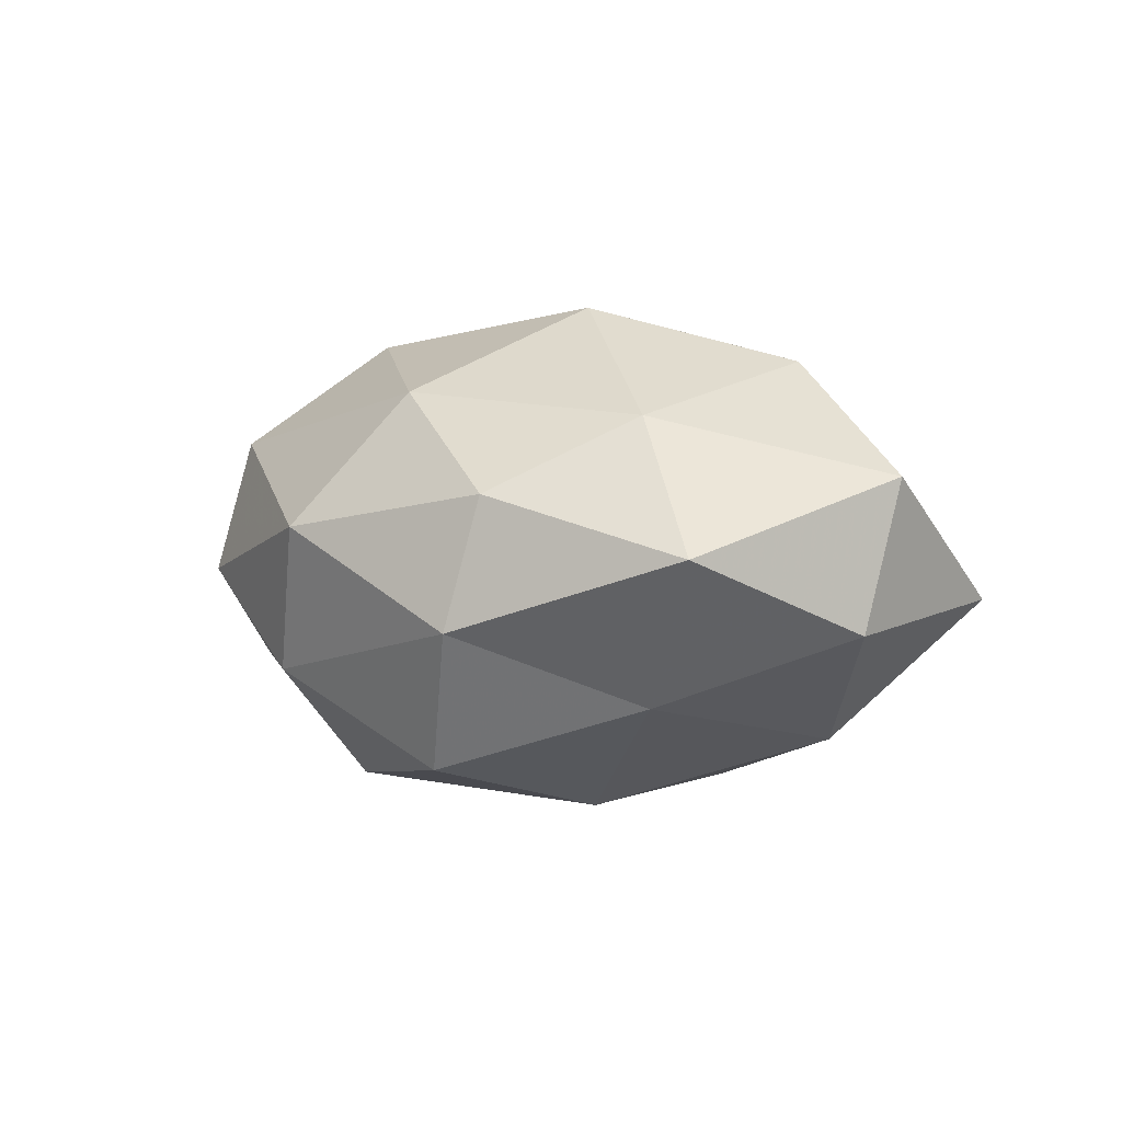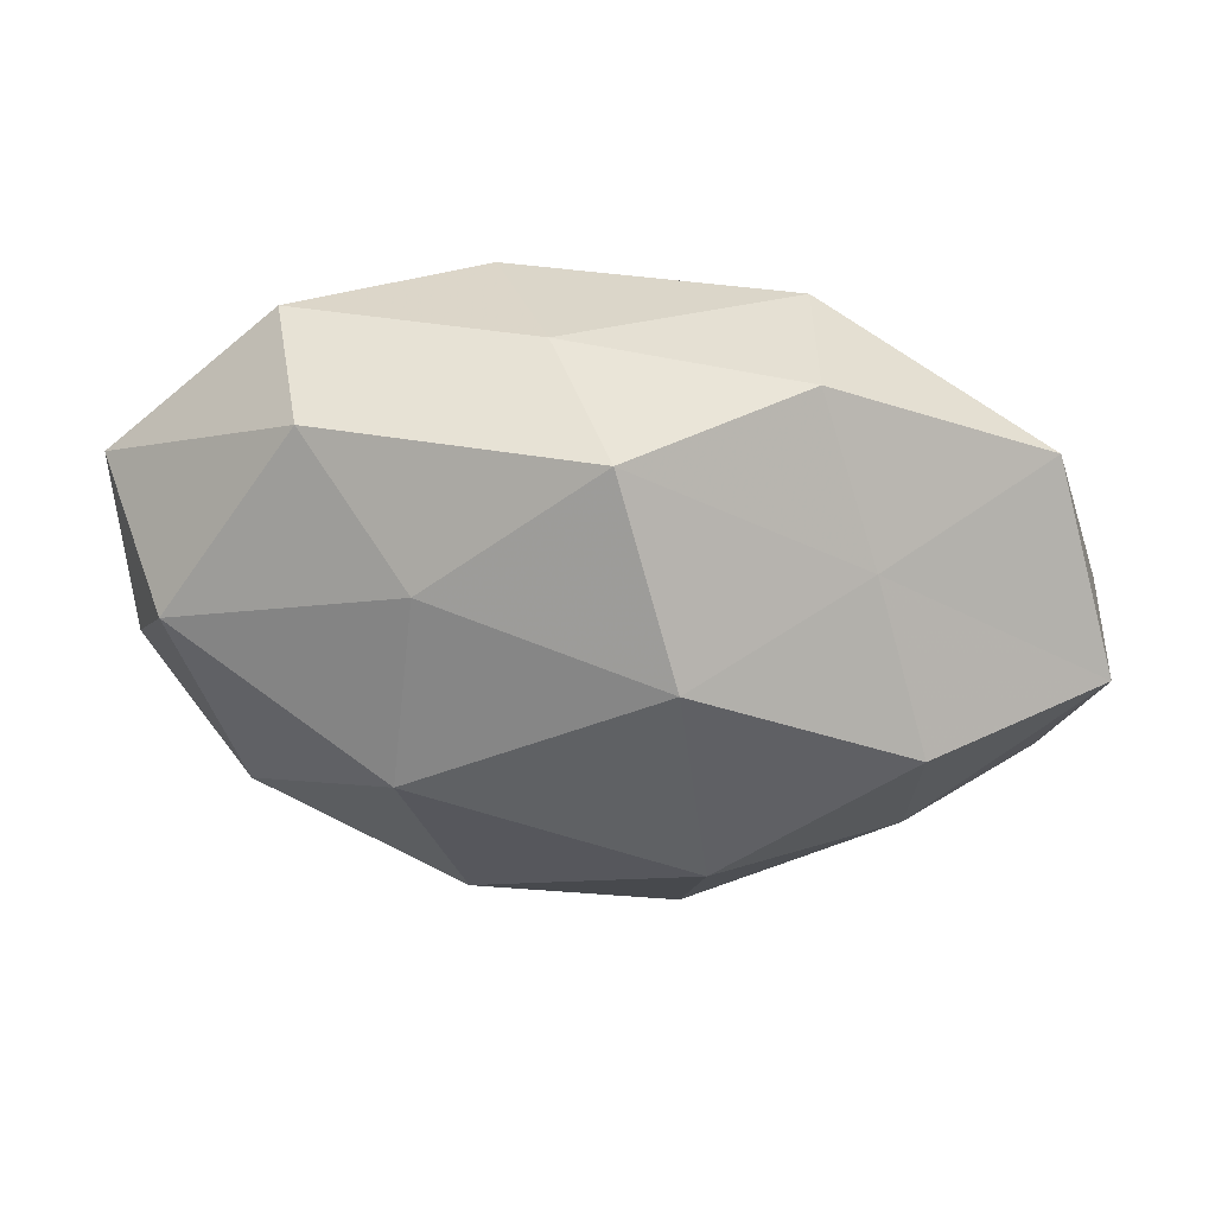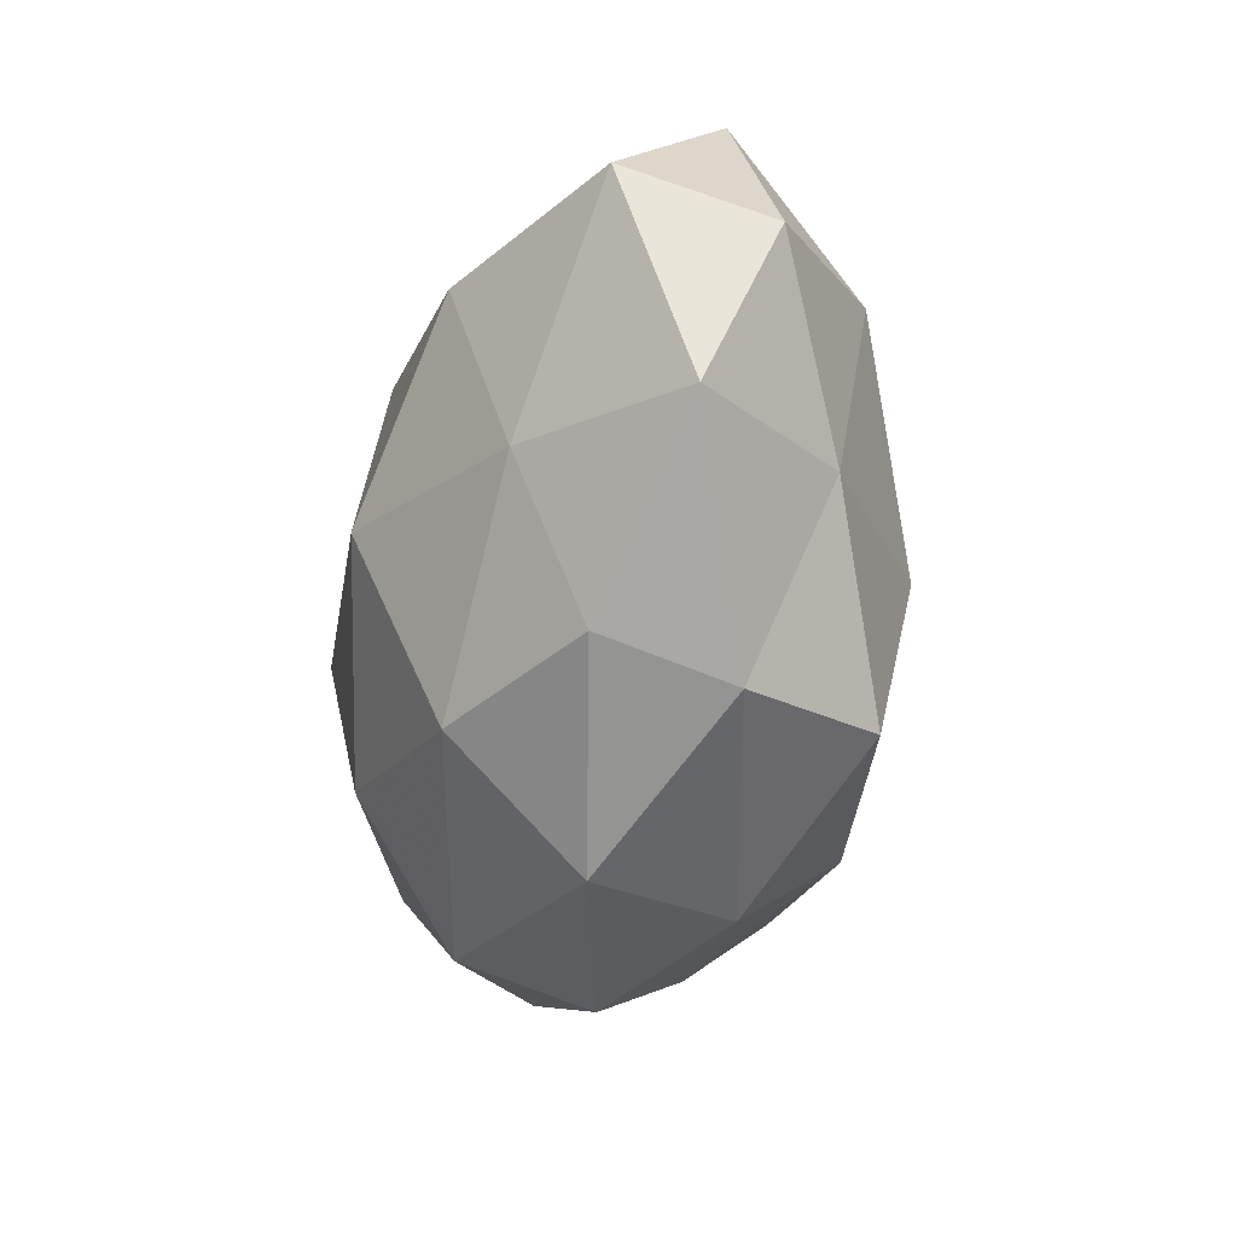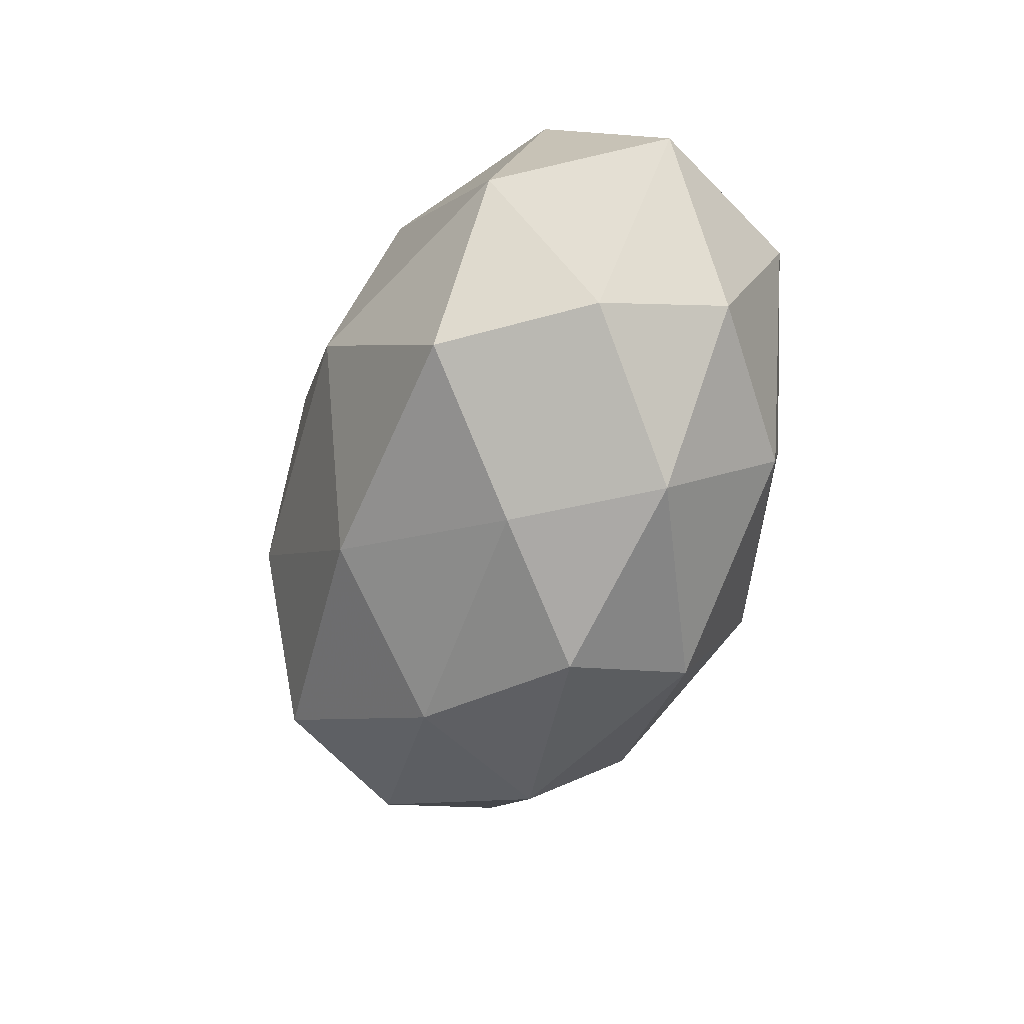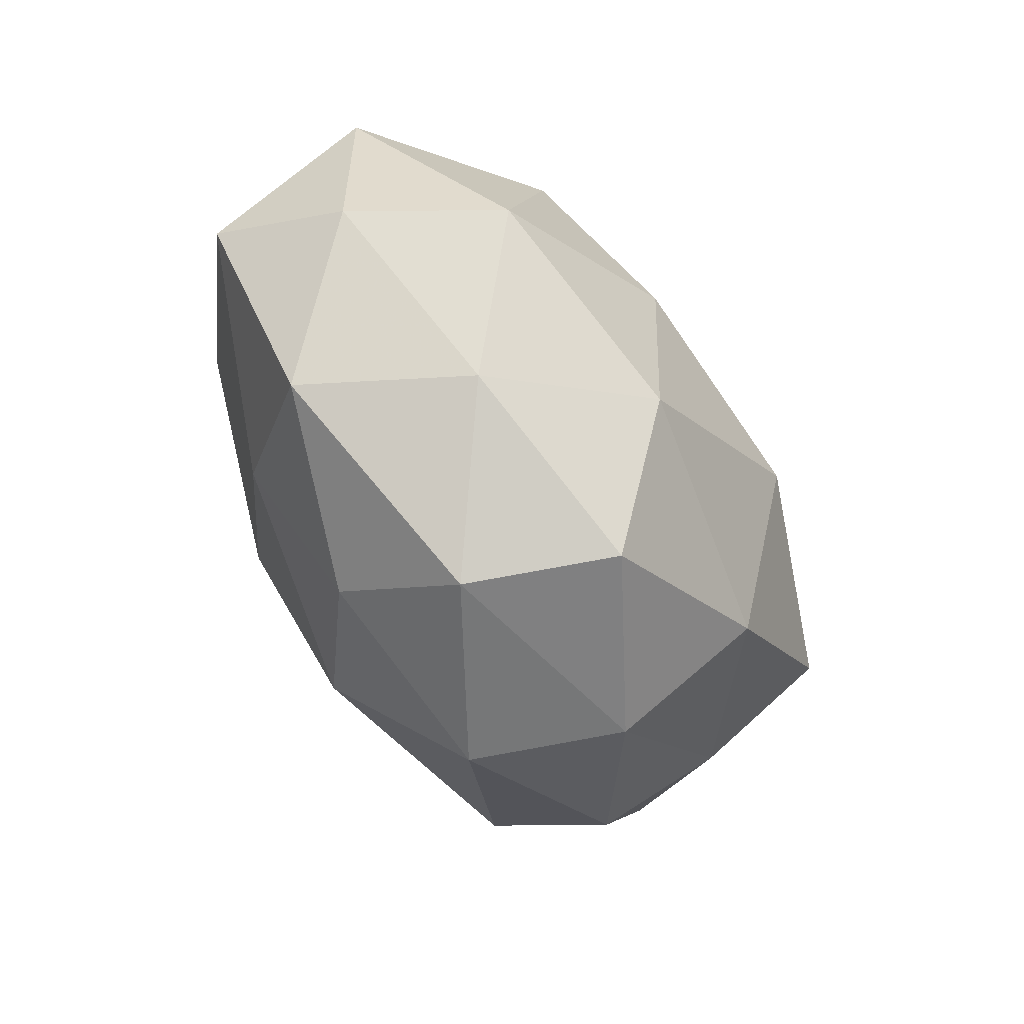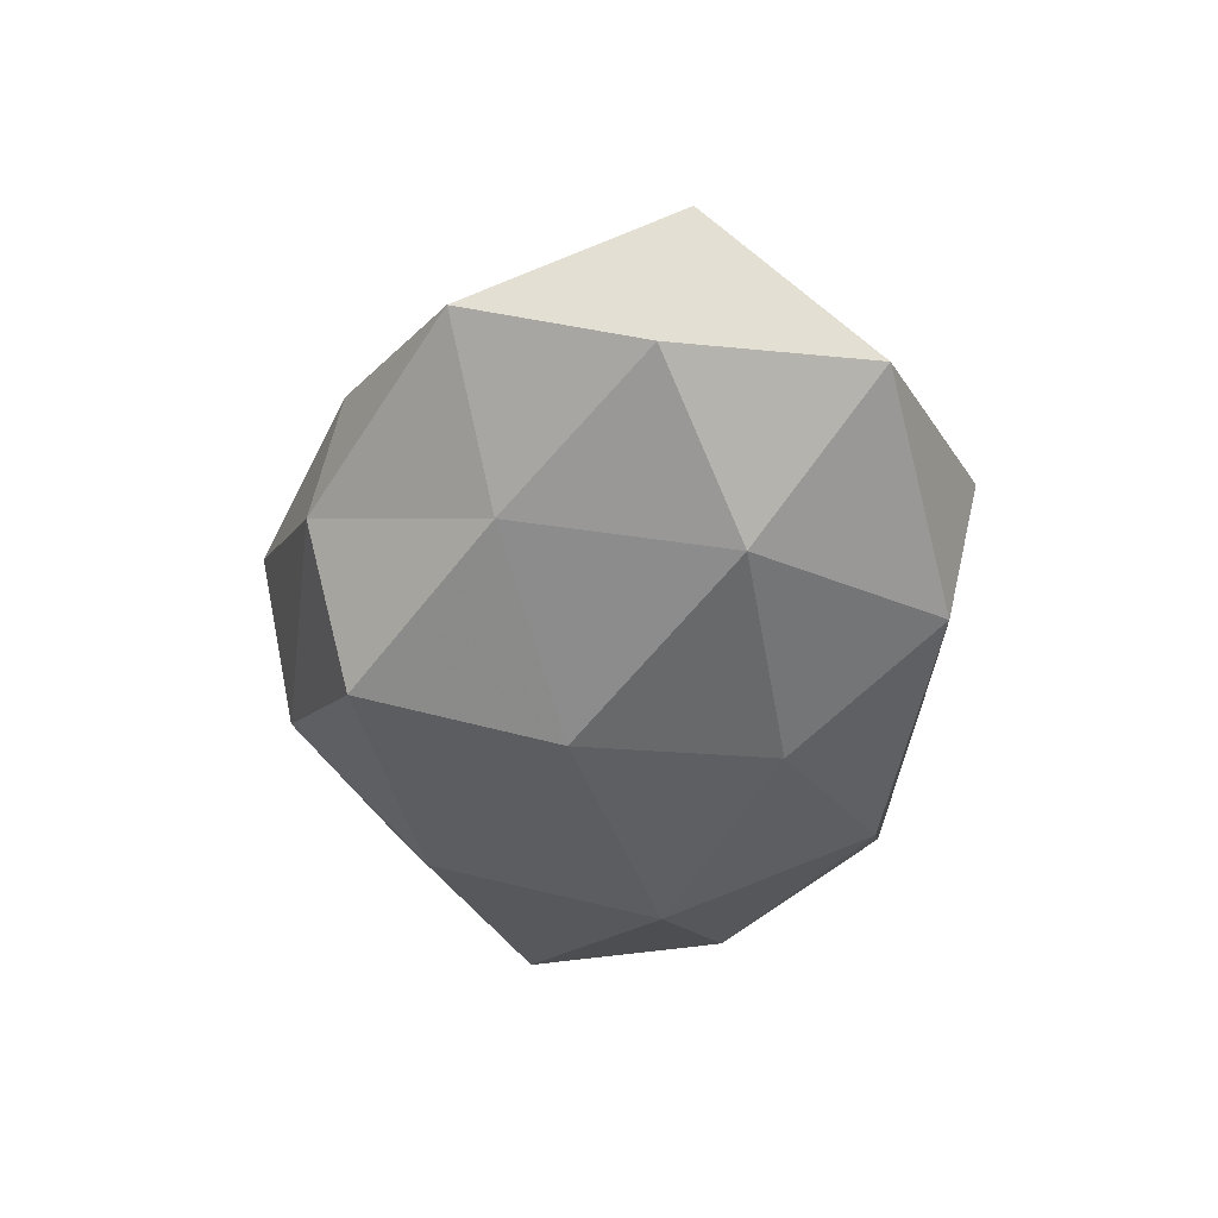
<metadata>
{"format":"obj","ext":"obj","renderer":"f3d","projection":"perspective","resolution":1024,"background":"white","views":[{"elev":-0.5,"azim":56.7,"up":"+Z"},{"elev":51.2,"azim":8.0,"up":"+Y"},{"elev":-43.6,"azim":81.7,"up":"+Y"},{"elev":-34.6,"azim":-109.5,"up":"+Y"},{"elev":-39.3,"azim":120.4,"up":"+Y"},{"elev":-37.9,"azim":89.3,"up":"+Z"}]}
</metadata>
<code>
v -0.05228 -0.008861 -0.007818
v -0.03207 -0.02768 -0.01211
v 0.005704 -0.04365 0.004309
v 0.05926 0.006498 0.009578
v 0.0109 0.01775 -0.02786
v -0.04211 -0.02581 0.004367
v 0.05378 -0.0194 5.253e-05
v -0.05315 -0.005462 0.008551
v -0.03621 0.03409 -0.008248
v 0.01818 -0.03076 -0.02476
v -0.05613 0.01691 0.0006521
v 0.05748 0.002455 -0.008508
v -0.03787 -0.01491 0.02122
v -0.01738 0.004792 -0.03186
v -0.04533 0.01293 0.02043
v -0.01736 0.003421 0.03268
v 0.01658 -0.006467 -0.03032
v 0.03109 -0.03223 0.007698
v 0.03849 -0.01471 0.01693
v -0.04119 -0.01128 -0.02459
v -0.04493 0.01363 -0.01907
v -0.01079 -0.02106 0.02857
v 0.03956 0.007563 0.02422
v 0.02857 -0.03564 -0.008279
v -0.01609 0.02429 0.02273
v 0.02151 0.03591 -0.01629
v -0.01983 -0.03648 0.01577
v 0.004251 0.03951 0.015
v -0.003823 -0.03979 -0.01323
v 0.03214 0.02433 0.01279
v -0.005303 0.03825 -0.00342
v -0.01268 -0.02318 -0.02743
v 0.01322 -0.03138 0.02061
v 0.0131 0.02038 0.02877
v 0.01717 -0.007975 0.03193
v -0.01429 0.03076 -0.02175
v 0.02415 0.04012 0.001331
v 0.05047 0.02723 -0.004461
v -0.03044 0.0347 0.009571
v 0.03962 0.01218 -0.02143
v -0.02212 -0.04012 -0.000562
v 0.0393 -0.01426 -0.01702
f 1 2 6
f 8 1 6
f 8 11 1
f 12 4 7
f 8 6 13
f 8 15 11
f 8 13 15
f 13 16 15
f 5 17 14
f 4 19 7
f 7 19 18
f 1 20 2
f 11 21 1
f 11 9 21
f 1 21 20
f 20 21 14
f 13 22 16
f 4 23 19
f 24 18 3
f 7 18 24
f 15 16 25
f 6 27 13
f 13 27 22
f 24 3 29
f 10 24 29
f 4 30 23
f 17 10 32
f 17 32 14
f 2 20 32
f 14 32 20
f 2 32 29
f 29 32 10
f 33 3 18
f 18 19 33
f 27 3 33
f 22 27 33
f 25 16 34
f 34 28 25
f 23 30 34
f 30 28 34
f 16 22 35
f 19 23 35
f 19 35 33
f 33 35 22
f 16 35 34
f 34 35 23
f 14 36 5
f 21 9 36
f 21 36 14
f 26 5 36
f 31 36 9
f 26 36 31
f 30 37 28
f 37 26 31
f 31 28 37
f 12 38 4
f 38 30 4
f 38 26 37
f 38 37 30
f 11 39 9
f 15 39 11
f 15 25 39
f 39 25 28
f 9 39 31
f 39 28 31
f 40 17 5
f 40 5 26
f 12 40 38
f 40 26 38
f 6 2 41
f 27 41 3
f 6 41 27
f 41 2 29
f 29 3 41
f 12 7 42
f 42 10 17
f 7 24 42
f 42 24 10
f 12 42 40
f 42 17 40

</code>
